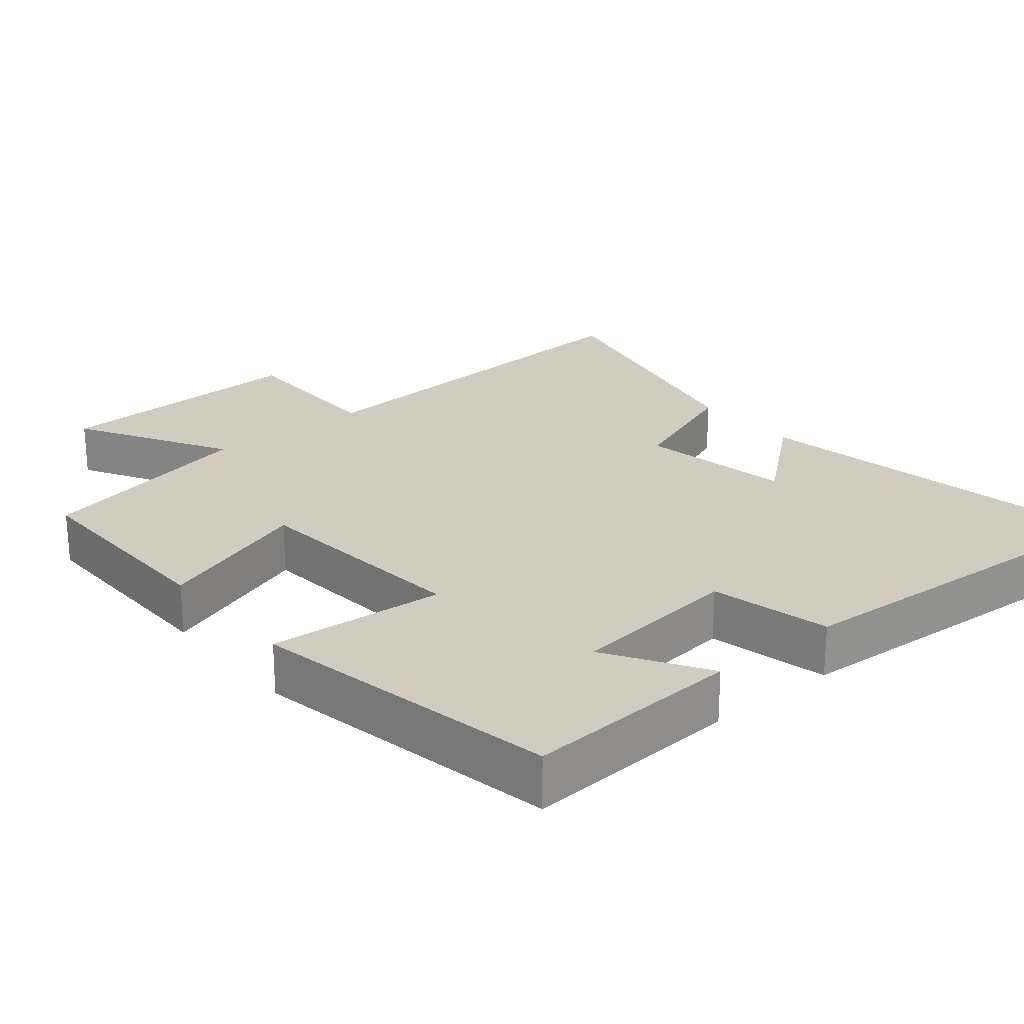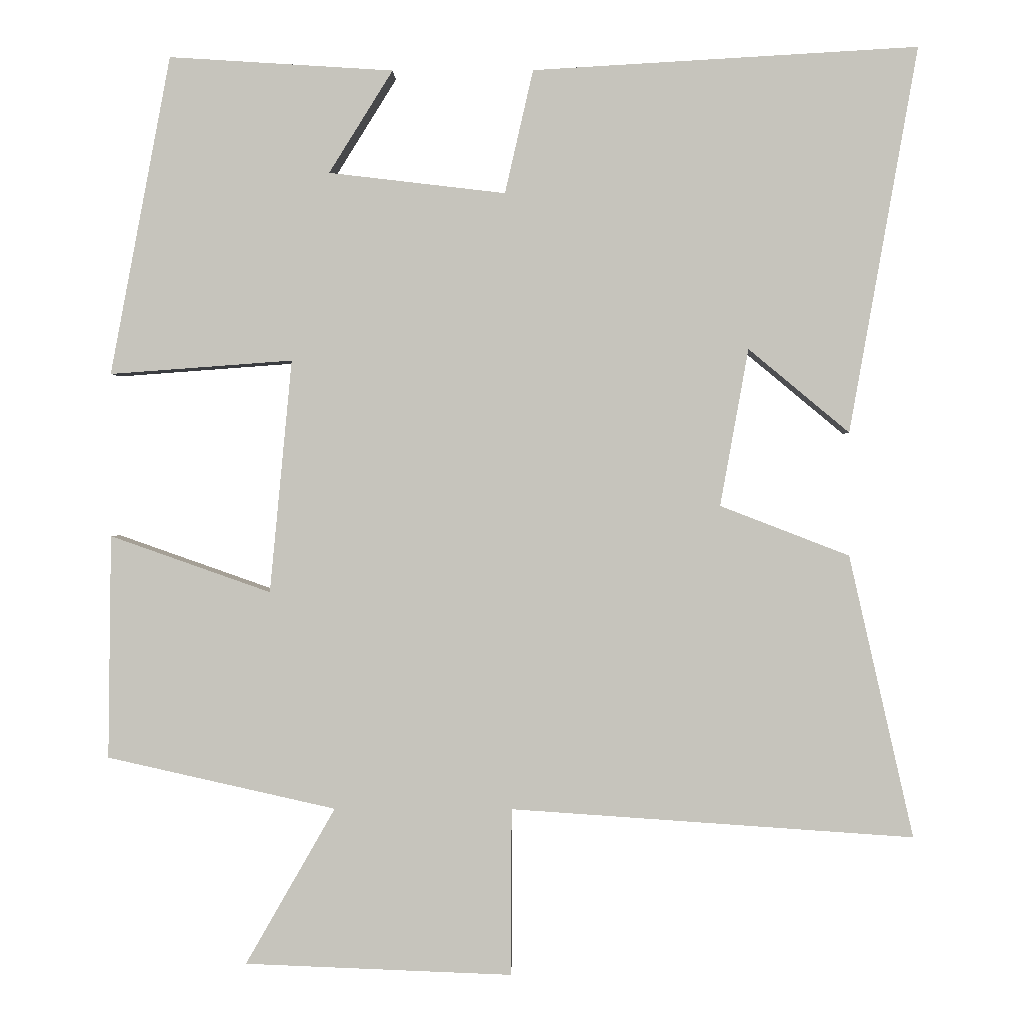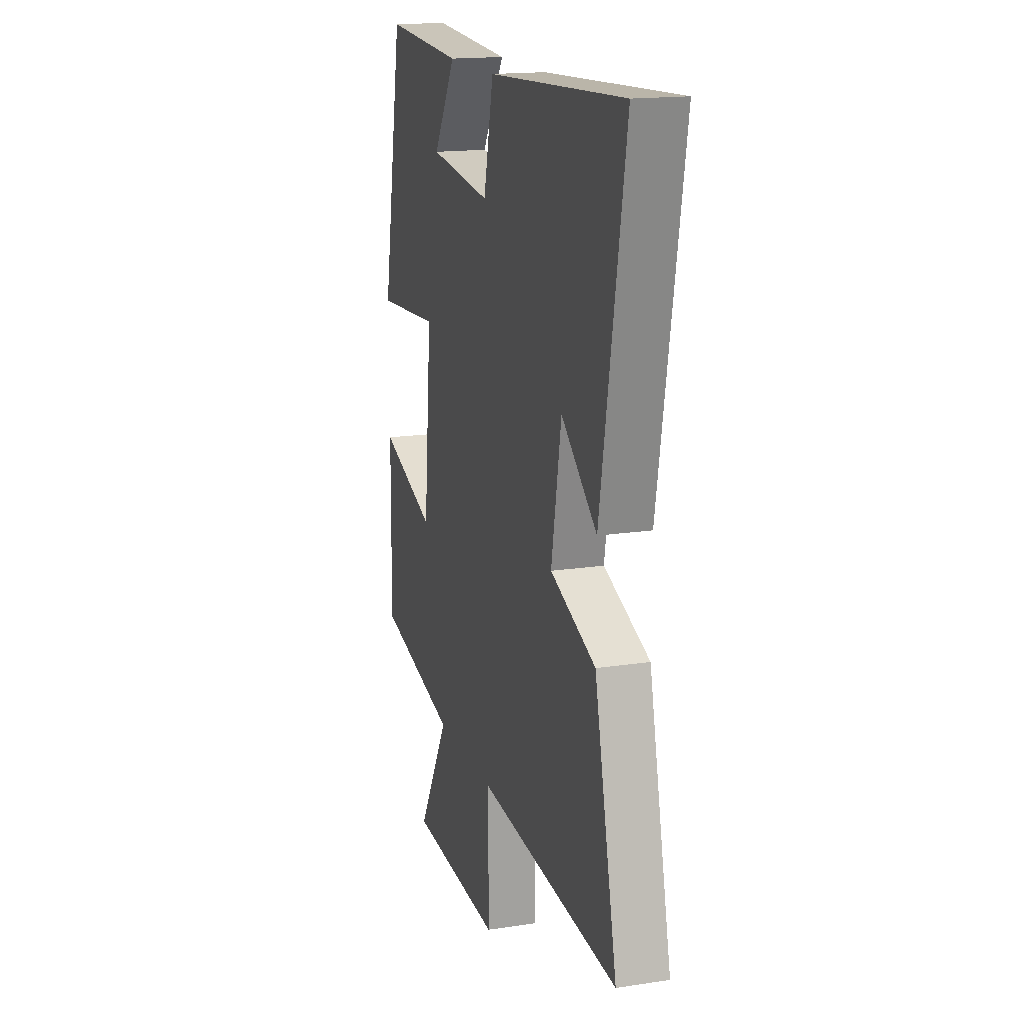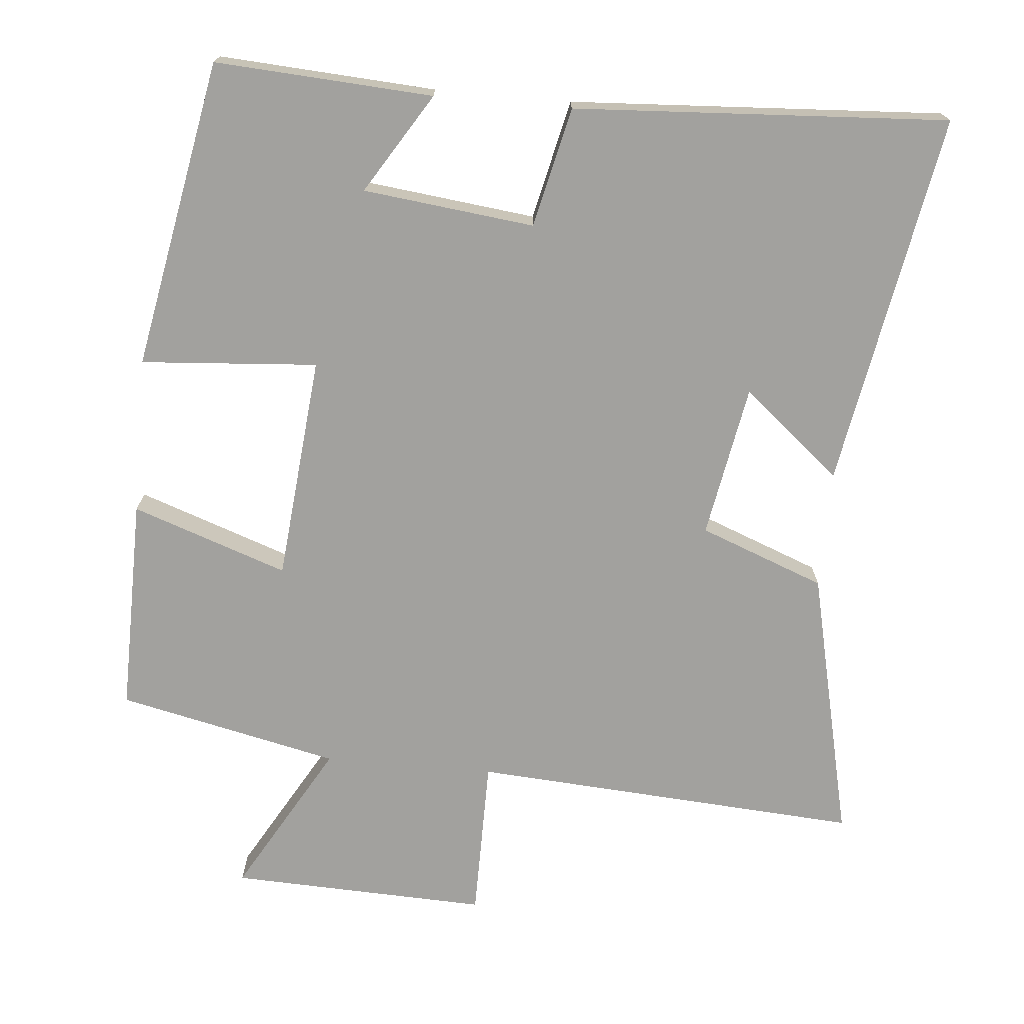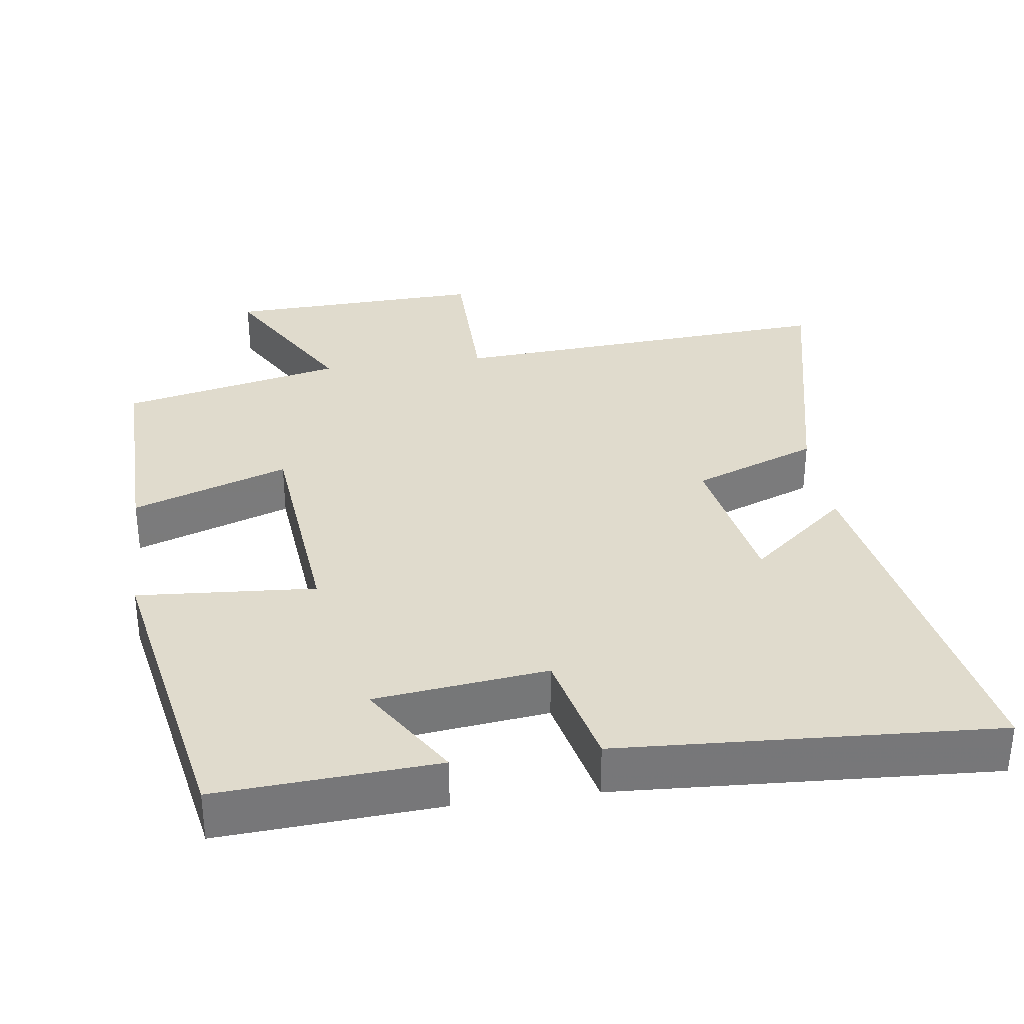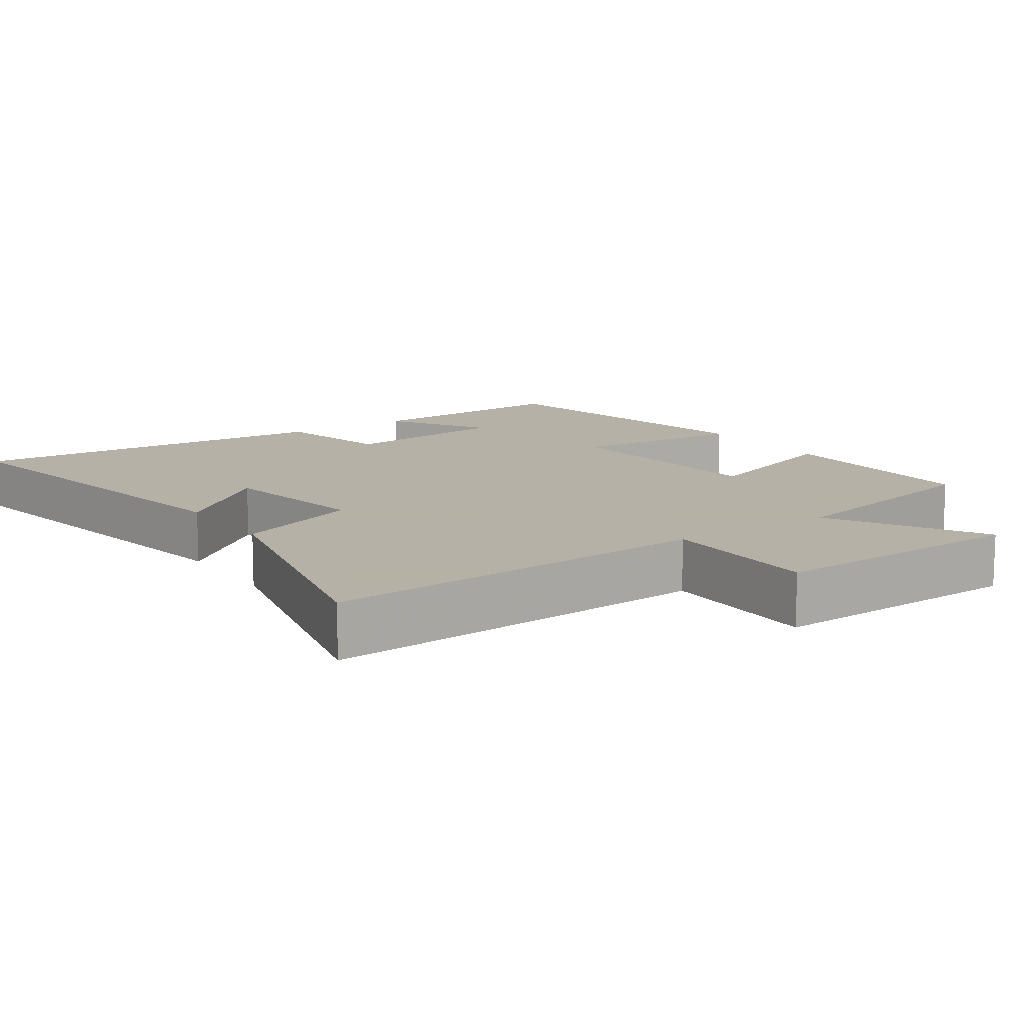
<metadata>
{"format":"obj","ext":"obj","renderer":"f3d","projection":"perspective","resolution":1024,"background":"white","views":[{"elev":23.8,"azim":-39.5,"up":"+Y"},{"elev":0.5,"azim":0.9,"up":"+Z"},{"elev":17.0,"azim":73.0,"up":"+Z"},{"elev":-72.0,"azim":-5.1,"up":"+Y"},{"elev":33.2,"azim":-7.9,"up":"+Y"},{"elev":12.1,"azim":146.0,"up":"+Y"}]}
</metadata>
<code>
v -0.419 0.07 0.519
v -0.117 0.07 0.5
v -0.203 0.07 0.362
v 0.035 0.07 0.334
v 0.073 0.07 0.5
v 0.592 0.07 0.53
v 0.5 0.07 0.01
v 0.364 0.07 0.123
v 0.326 0.07 -0.089
v 0.5 0.07 -0.156
v 0.587 0.07 -0.537
v 0.044 0.07 -0.5
v 0.043 0.07 -0.725
v -0.317 0.07 -0.711
v -0.196 0.07 -0.5
v -0.504 0.07 -0.431
v -0.5 0.07 -0.13
v -0.284 0.07 -0.206
v -0.254 0.07 0.108
v -0.5 0.07 0.09
v -0.419 0 0.519
v -0.117 0 0.5
v -0.203 0 0.362
v 0.035 0 0.334
v 0.073 0 0.5
v 0.592 0 0.53
v 0.5 0 0.01
v 0.364 0 0.123
v 0.326 0 -0.089
v 0.5 0 -0.156
v 0.587 0 -0.537
v 0.044 0 -0.5
v 0.043 0 -0.725
v -0.317 0 -0.711
v -0.196 0 -0.5
v -0.504 0 -0.431
v -0.5 0 -0.13
v -0.284 0 -0.206
v -0.254 0 0.108
v -0.5 0 0.09
f 19 20 1
f 15 16 17 18
f 15 18 19
f 12 13 14 15
f 12 15 19
f 9 10 11 12
f 8 9 12 19
f 5 6 7 8
f 4 5 8
f 3 4 8 19
f 1 2 3
f 1 3 19
f 21 40 39
f 38 37 36 35
f 39 38 35
f 35 34 33 32
f 39 35 32
f 32 31 30 29
f 39 32 29 28
f 28 27 26 25
f 28 25 24
f 39 28 24 23
f 23 22 21
f 39 23 21
f 1 21 22 2
f 2 22 23 3
f 3 23 24 4
f 4 24 25 5
f 5 25 26 6
f 6 26 27 7
f 7 27 28 8
f 8 28 29 9
f 9 29 30 10
f 10 30 31 11
f 11 31 32 12
f 12 32 33 13
f 13 33 34 14
f 14 34 35 15
f 15 35 36 16
f 16 36 37 17
f 17 37 38 18
f 18 38 39 19
f 19 39 40 20
f 20 40 21 1

</code>
